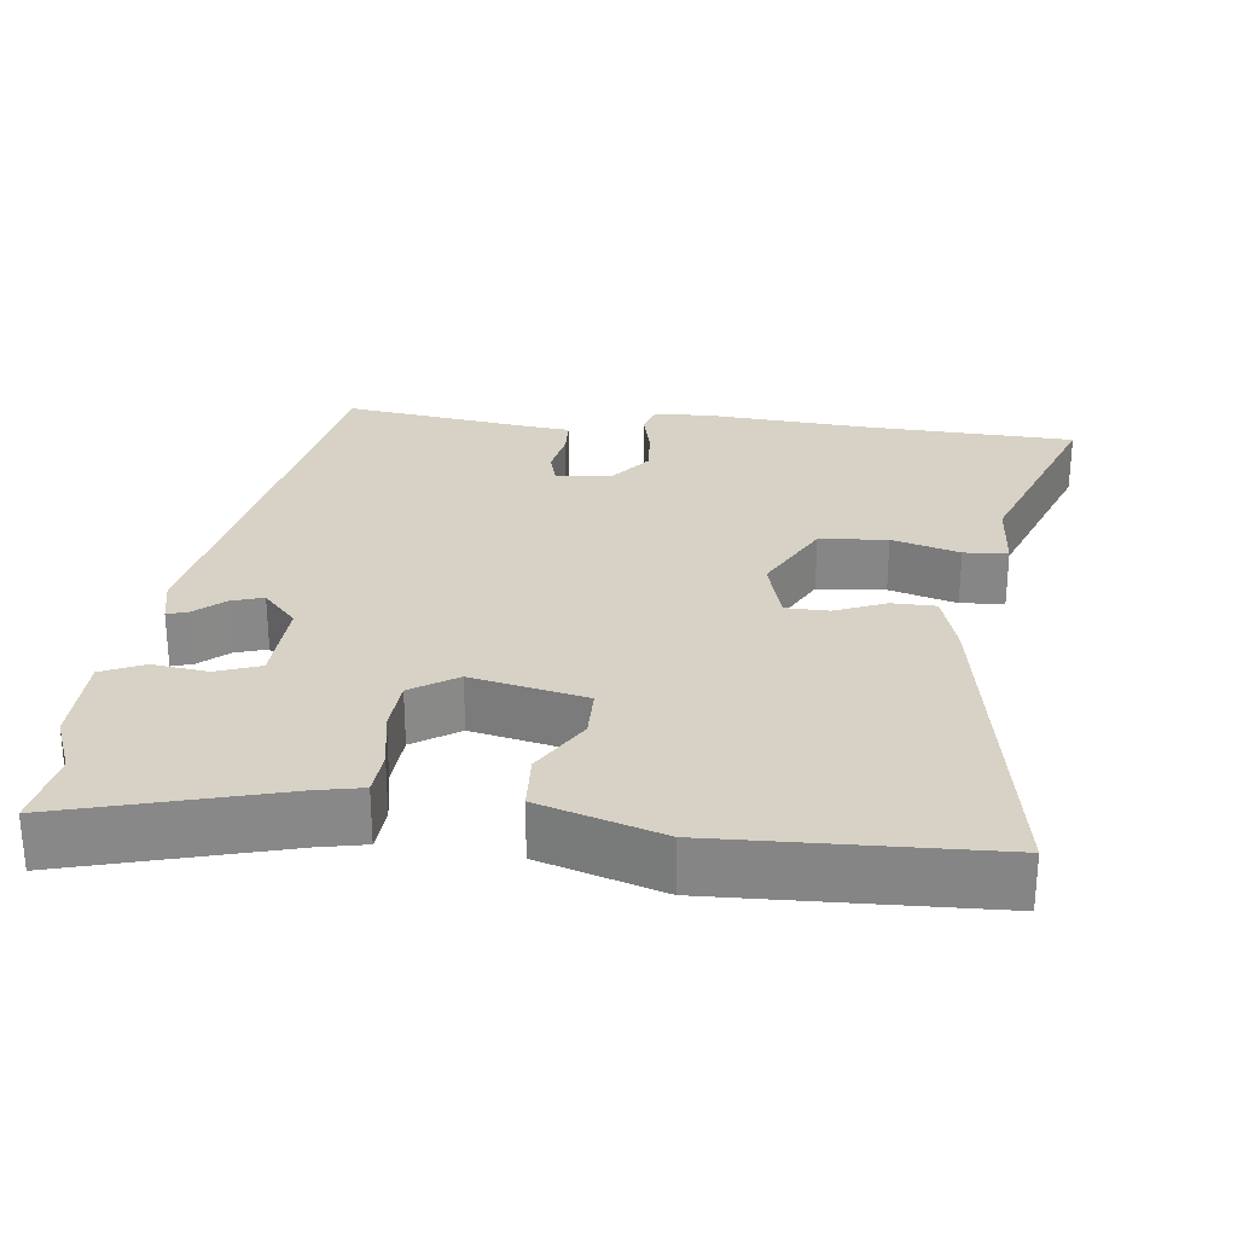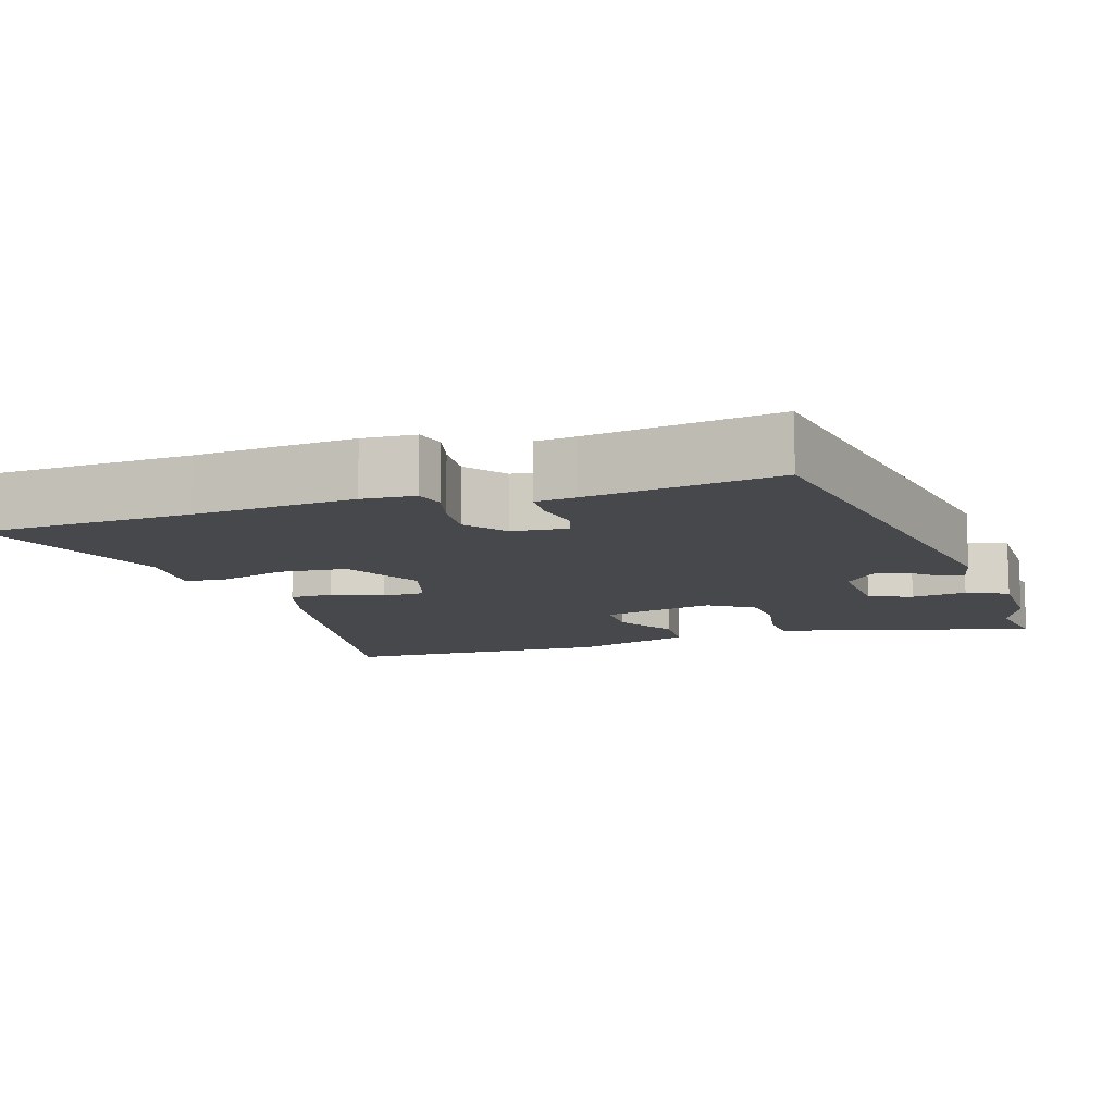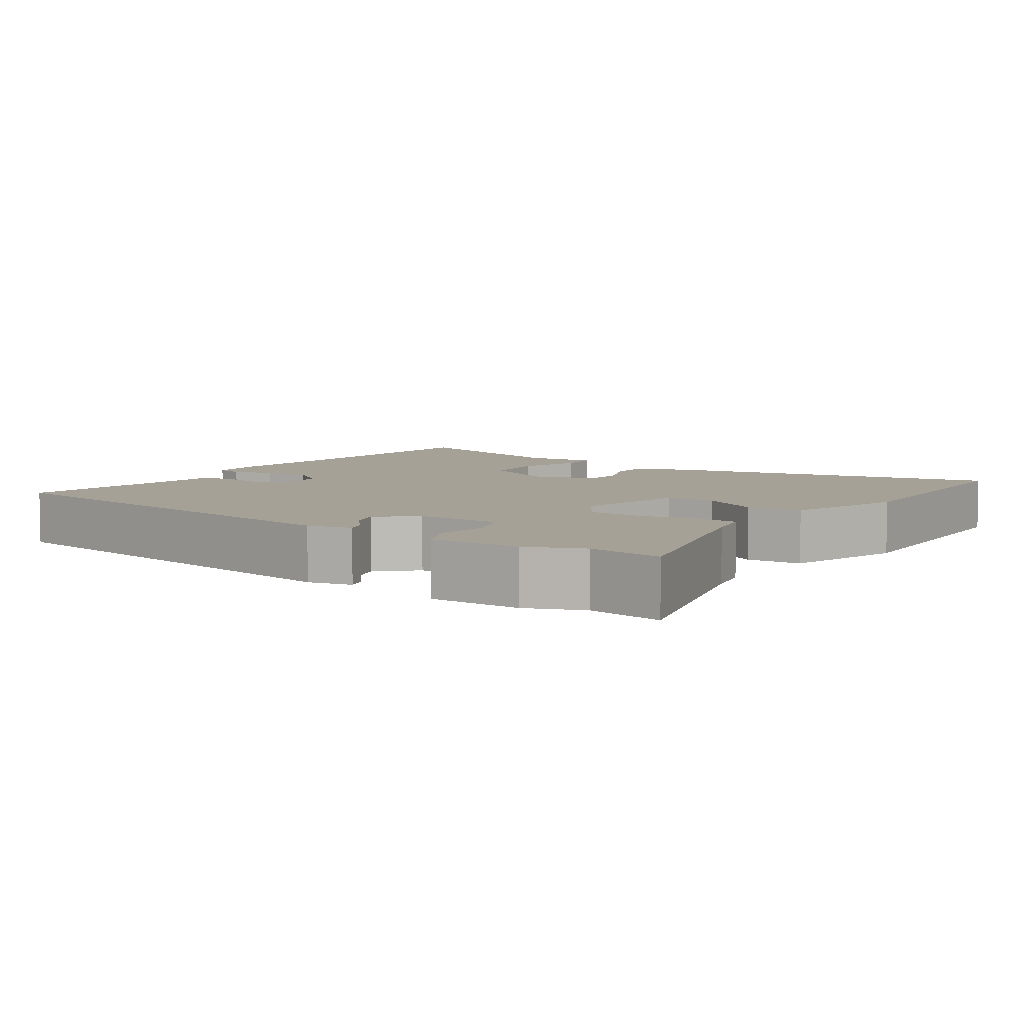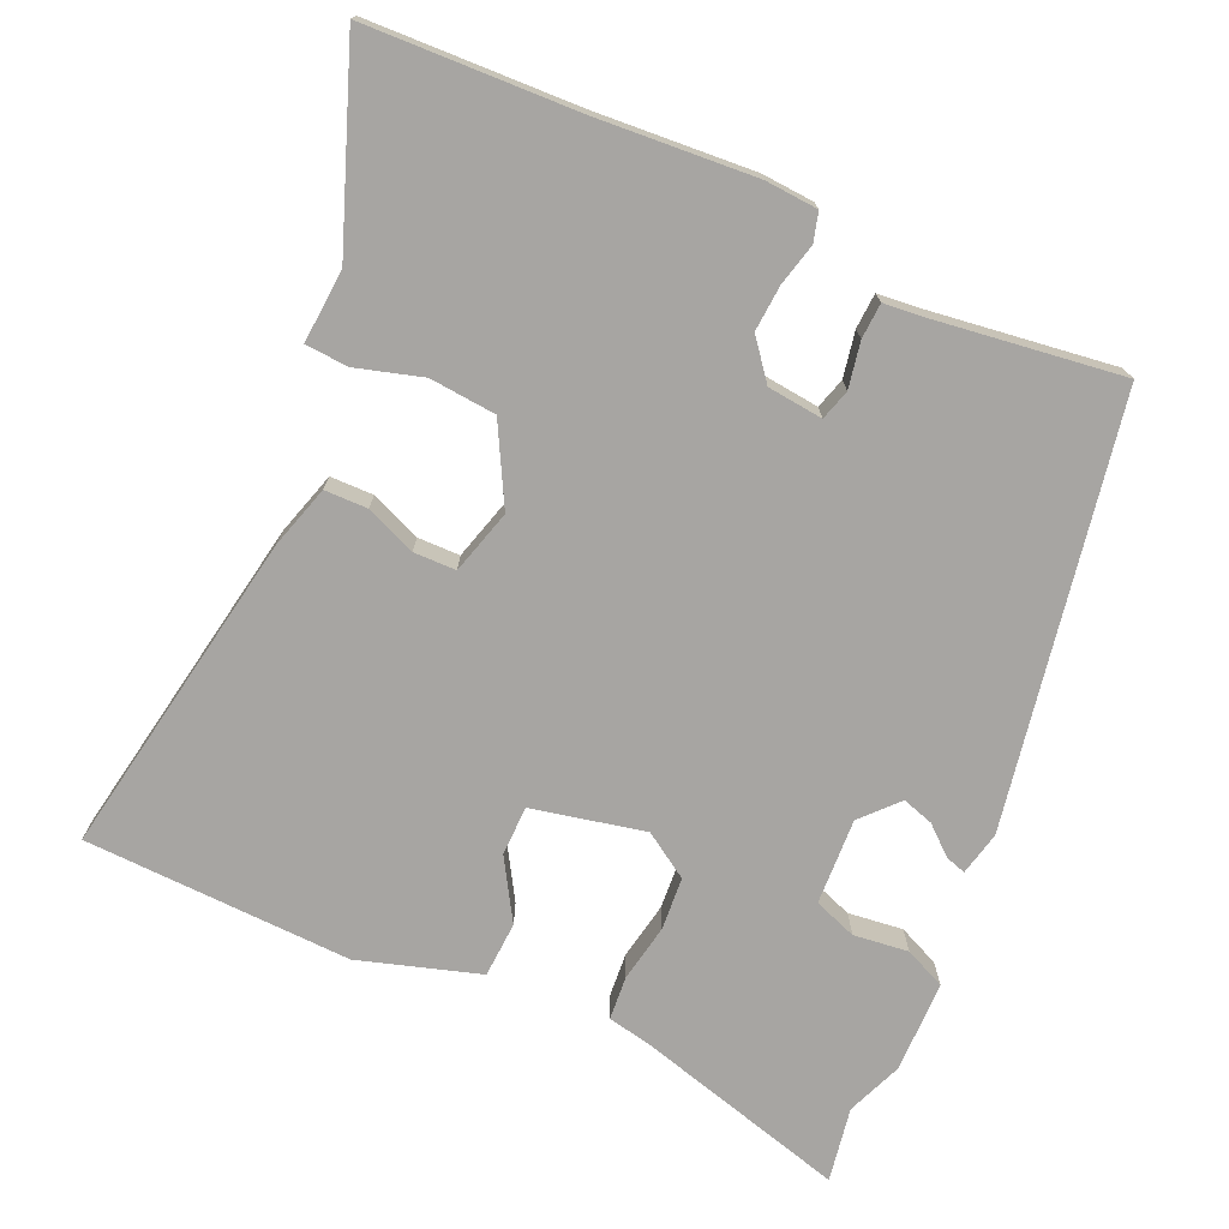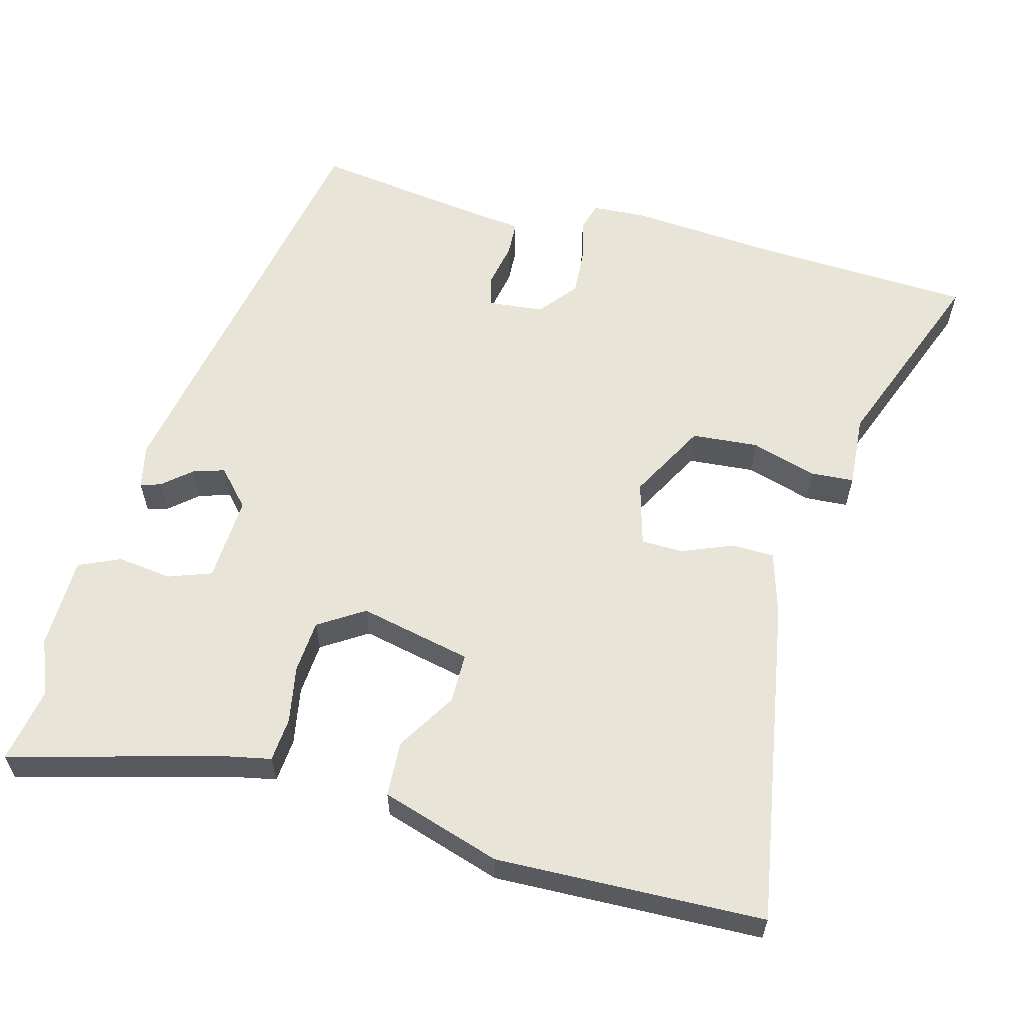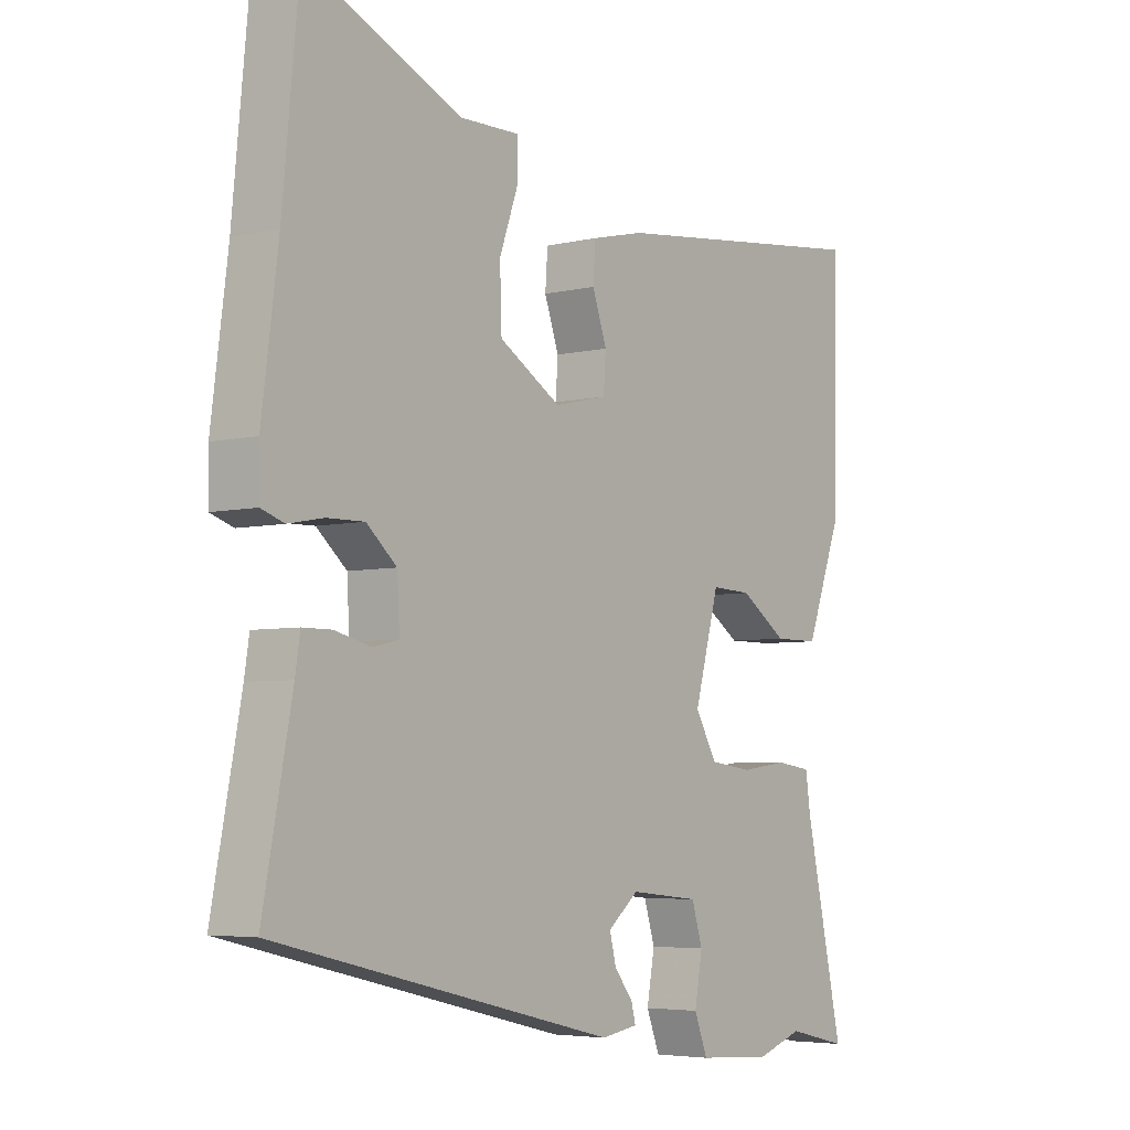
<metadata>
{"format":"obj","ext":"obj","renderer":"f3d","projection":"perspective","resolution":1024,"background":"white","views":[{"elev":27.6,"azim":-86.5,"up":"+Y"},{"elev":-11.3,"azim":104.6,"up":"+Y"},{"elev":6.2,"azim":-149.3,"up":"+Y"},{"elev":-73.9,"azim":62.8,"up":"+Y"},{"elev":59.9,"azim":-77.9,"up":"+Y"},{"elev":-5.0,"azim":127.2,"up":"+Z"}]}
</metadata>
<code>
v -0.44 0.07 -0.486
v -0.54 0.07 -0.509
v -0.477 0.07 -0.219
v -0.468 0.07 -0.158
v -0.409 0.07 -0.15
v -0.331 0.07 -0.16
v -0.26 0.07 -0.151
v -0.224 0.07 -0.088
v -0.265 0.07 0.062
v -0.332 0.07 0.059
v -0.41 0.07 0.006
v -0.485 0.07 0.006
v -0.544 0.07 0.165
v -0.551 0.07 0.527
v -0.105 0.07 0.474
v -0.018 0.07 0.453
v -0.014 0.07 0.395
v -0.038 0.07 0.326
v -0.034 0.07 0.269
v 0.054 0.07 0.249
v 0.156 0.07 0.311
v 0.159 0.07 0.401
v 0.128 0.07 0.489
v 0.129 0.07 0.547
v 0.228 0.07 0.545
v 0.485 0.07 0.658
v 0.512 0.07 0.373
v 0.539 0.07 0.161
v 0.538 0.07 0.09
v 0.5 0.07 0.077
v 0.442 0.07 0.088
v 0.38 0.07 0.089
v 0.33 0.07 0.045
v 0.326 0.07 -0.03
v 0.368 0.07 -0.04
v 0.429 0.07 -0.025
v 0.477 0.07 -0.025
v 0.485 0.07 -0.078
v 0.533 0.07 -0.33
v -0.034 0.07 -0.466
v -0.094 0.07 -0.456
v -0.087 0.07 -0.428
v -0.056 0.07 -0.388
v -0.045 0.07 -0.345
v -0.096 0.07 -0.303
v -0.212 0.07 -0.315
v -0.23 0.07 -0.374
v -0.217 0.07 -0.447
v -0.239 0.07 -0.504
v -0.363 0.07 -0.512
v -0.44 0 -0.486
v -0.54 0 -0.509
v -0.477 0 -0.219
v -0.468 0 -0.158
v -0.409 0 -0.15
v -0.331 0 -0.16
v -0.26 0 -0.151
v -0.224 0 -0.088
v -0.265 0 0.062
v -0.332 0 0.059
v -0.41 0 0.006
v -0.485 0 0.006
v -0.544 0 0.165
v -0.551 0 0.527
v -0.105 0 0.474
v -0.018 0 0.453
v -0.014 0 0.395
v -0.038 0 0.326
v -0.034 0 0.269
v 0.054 0 0.249
v 0.156 0 0.311
v 0.159 0 0.401
v 0.128 0 0.489
v 0.129 0 0.547
v 0.228 0 0.545
v 0.485 0 0.658
v 0.512 0 0.373
v 0.539 0 0.161
v 0.538 0 0.09
v 0.5 0 0.077
v 0.442 0 0.088
v 0.38 0 0.089
v 0.33 0 0.045
v 0.326 0 -0.03
v 0.368 0 -0.04
v 0.429 0 -0.025
v 0.477 0 -0.025
v 0.485 0 -0.078
v 0.533 0 -0.33
v -0.034 0 -0.466
v -0.094 0 -0.456
v -0.087 0 -0.428
v -0.056 0 -0.388
v -0.045 0 -0.345
v -0.096 0 -0.303
v -0.212 0 -0.315
v -0.23 0 -0.374
v -0.217 0 -0.447
v -0.239 0 -0.504
v -0.363 0 -0.512
f 47 48 49 50
f 46 47 50 1
f 40 41 42 43
f 38 39 40 43
f 38 43 44
f 35 36 37 38
f 34 35 38 44
f 33 34 44 45
f 28 29 30 31
f 27 28 31 32
f 25 26 27 32
f 22 23 24 25
f 21 22 25 32
f 20 21 32 33
f 15 16 17 18
f 15 18 19
f 14 15 19
f 13 14 19
f 10 11 12 13
f 9 10 13 19
f 8 9 19 20
f 3 4 5 6
f 3 6 7
f 46 1 2 3
f 46 3 7
f 20 33 45 46
f 7 8 20 46
f 100 99 98 97
f 51 100 97 96
f 93 92 91 90
f 93 90 89 88
f 94 93 88
f 88 87 86 85
f 94 88 85 84
f 95 94 84 83
f 81 80 79 78
f 82 81 78 77
f 82 77 76 75
f 75 74 73 72
f 82 75 72 71
f 83 82 71 70
f 68 67 66 65
f 69 68 65
f 69 65 64
f 69 64 63
f 63 62 61 60
f 69 63 60 59
f 70 69 59 58
f 56 55 54 53
f 57 56 53
f 53 52 51 96
f 57 53 96
f 96 95 83 70
f 96 70 58 57
f 1 51 52 2
f 2 52 53 3
f 3 53 54 4
f 4 54 55 5
f 5 55 56 6
f 6 56 57 7
f 7 57 58 8
f 8 58 59 9
f 9 59 60 10
f 10 60 61 11
f 11 61 62 12
f 12 62 63 13
f 13 63 64 14
f 14 64 65 15
f 15 65 66 16
f 16 66 67 17
f 17 67 68 18
f 18 68 69 19
f 19 69 70 20
f 20 70 71 21
f 21 71 72 22
f 22 72 73 23
f 23 73 74 24
f 24 74 75 25
f 25 75 76 26
f 26 76 77 27
f 27 77 78 28
f 28 78 79 29
f 29 79 80 30
f 30 80 81 31
f 31 81 82 32
f 32 82 83 33
f 33 83 84 34
f 34 84 85 35
f 35 85 86 36
f 36 86 87 37
f 37 87 88 38
f 38 88 89 39
f 39 89 90 40
f 40 90 91 41
f 41 91 92 42
f 42 92 93 43
f 43 93 94 44
f 44 94 95 45
f 45 95 96 46
f 46 96 97 47
f 47 97 98 48
f 48 98 99 49
f 49 99 100 50
f 50 100 51 1

</code>
